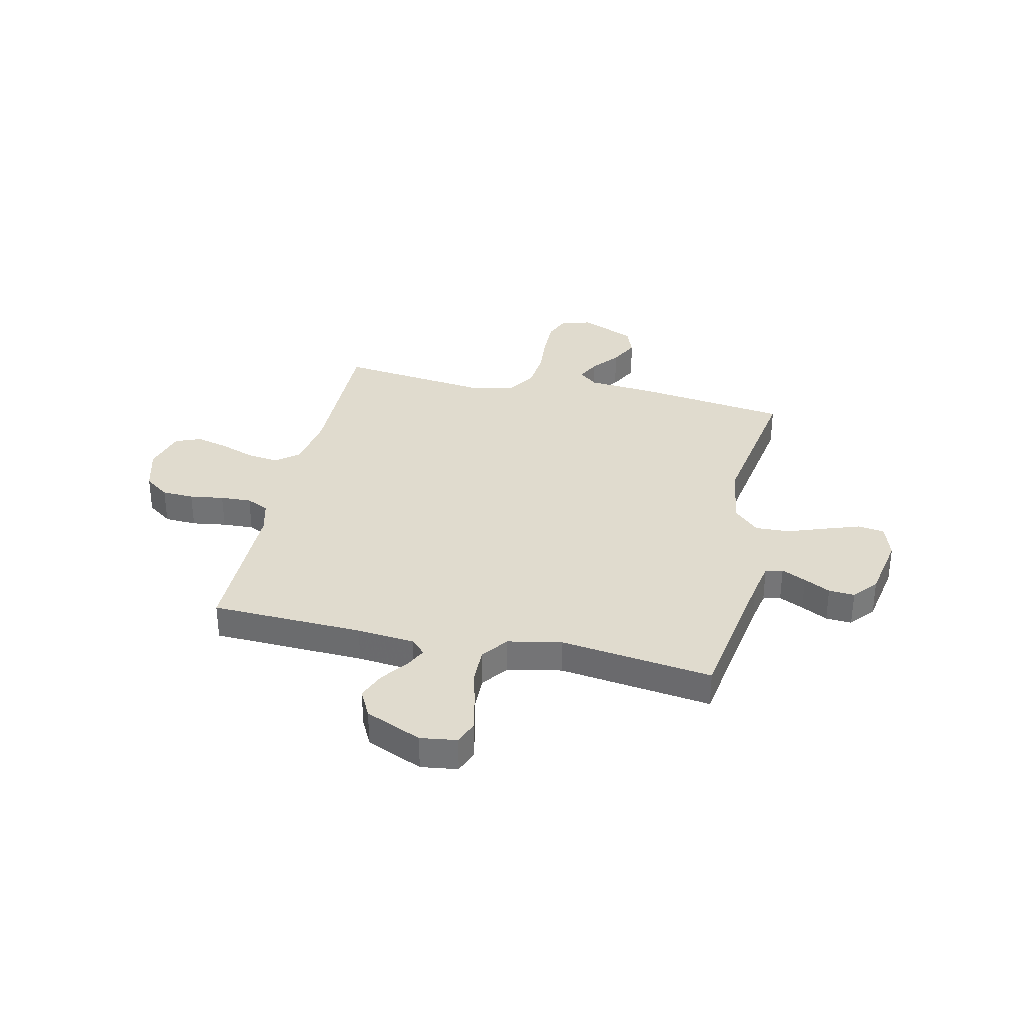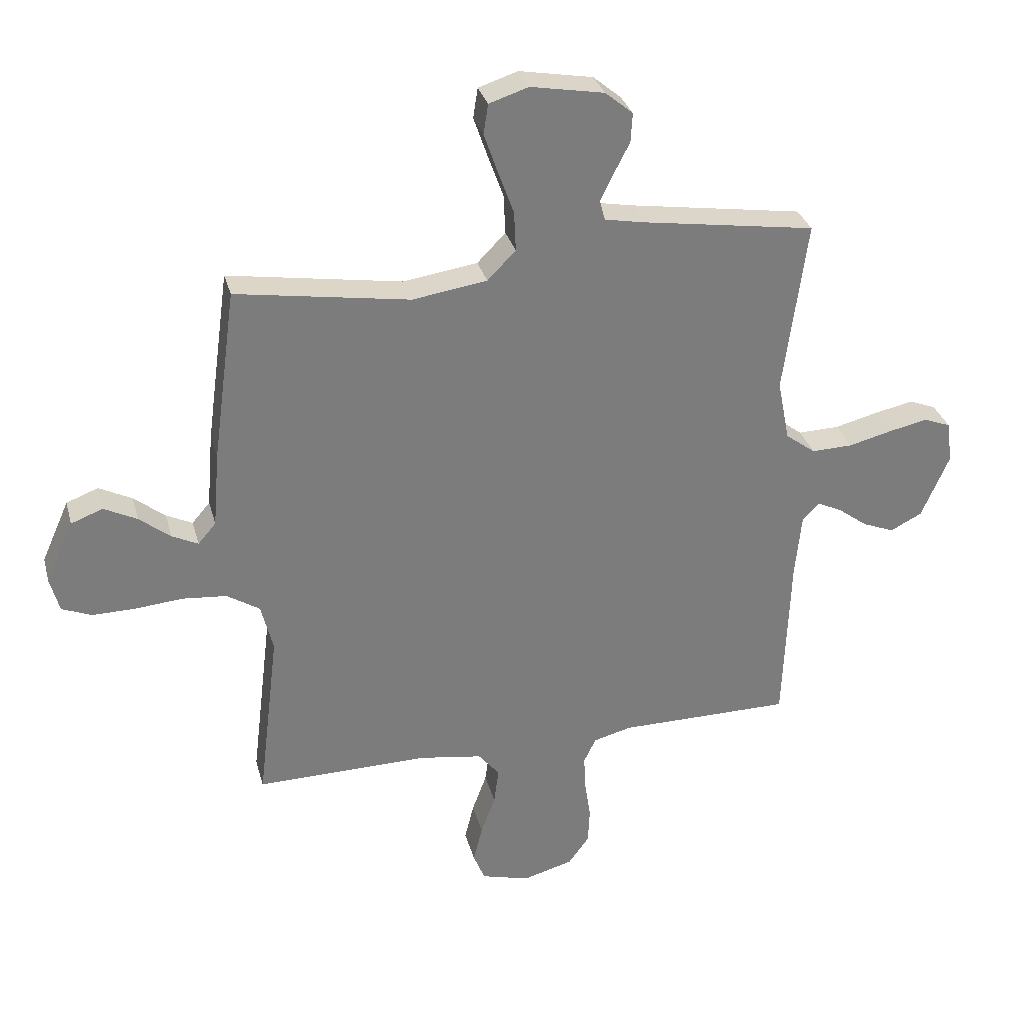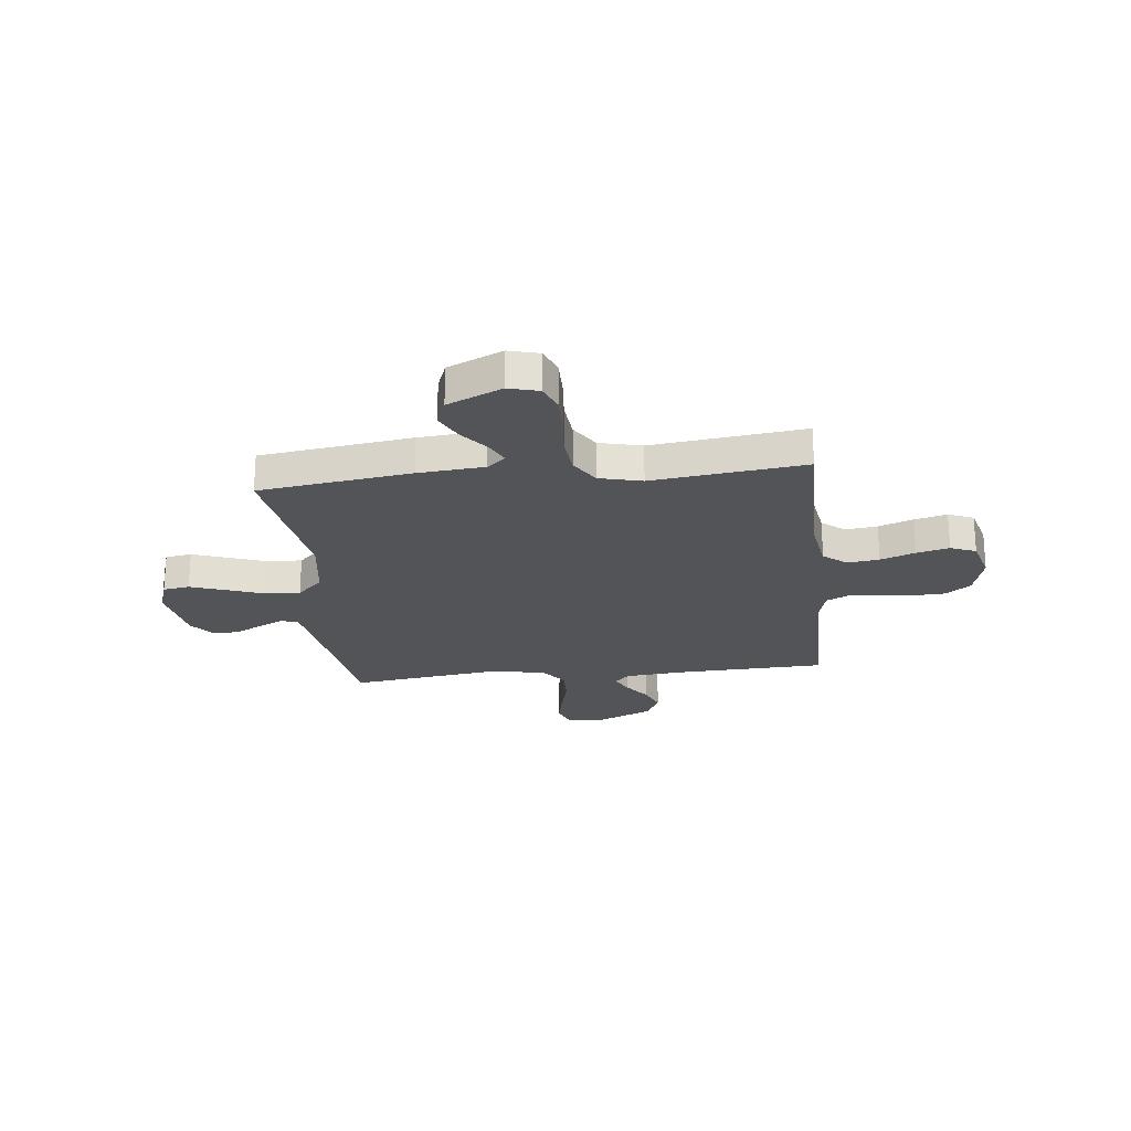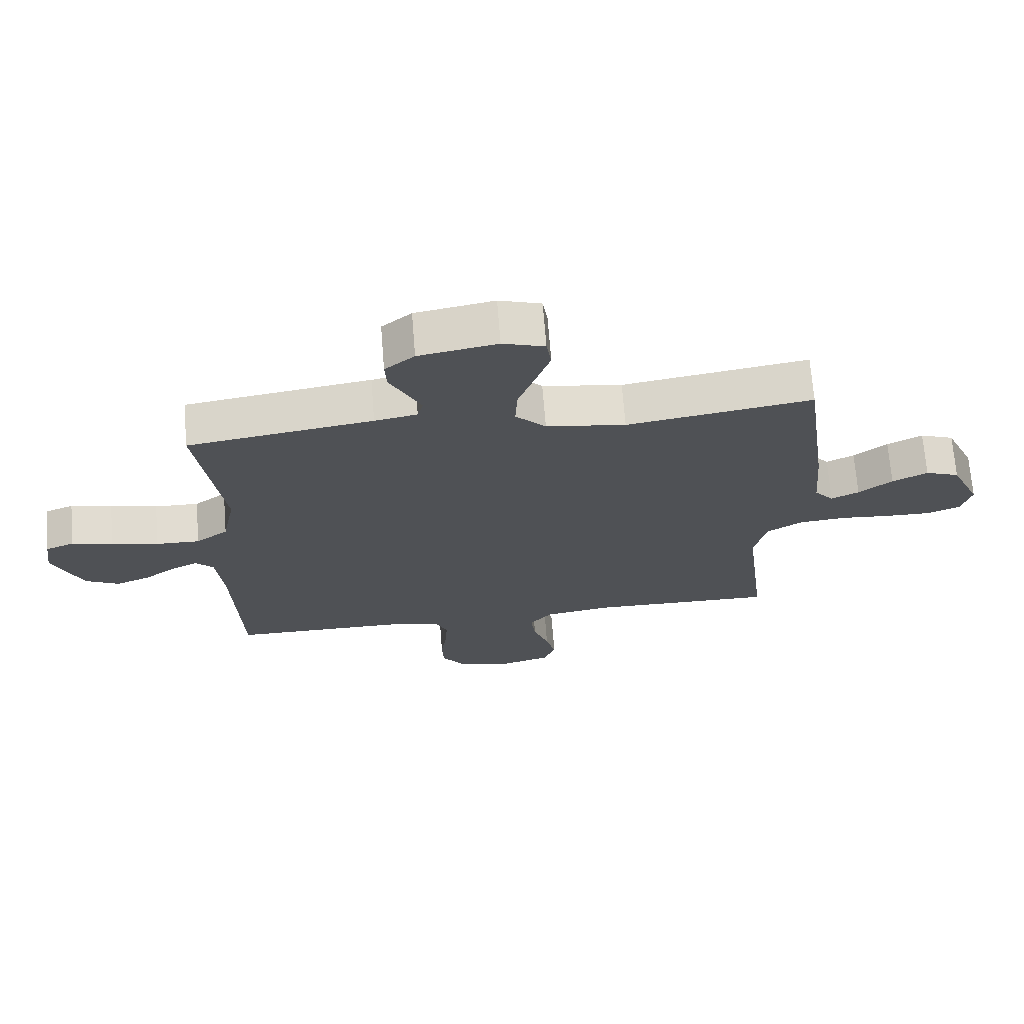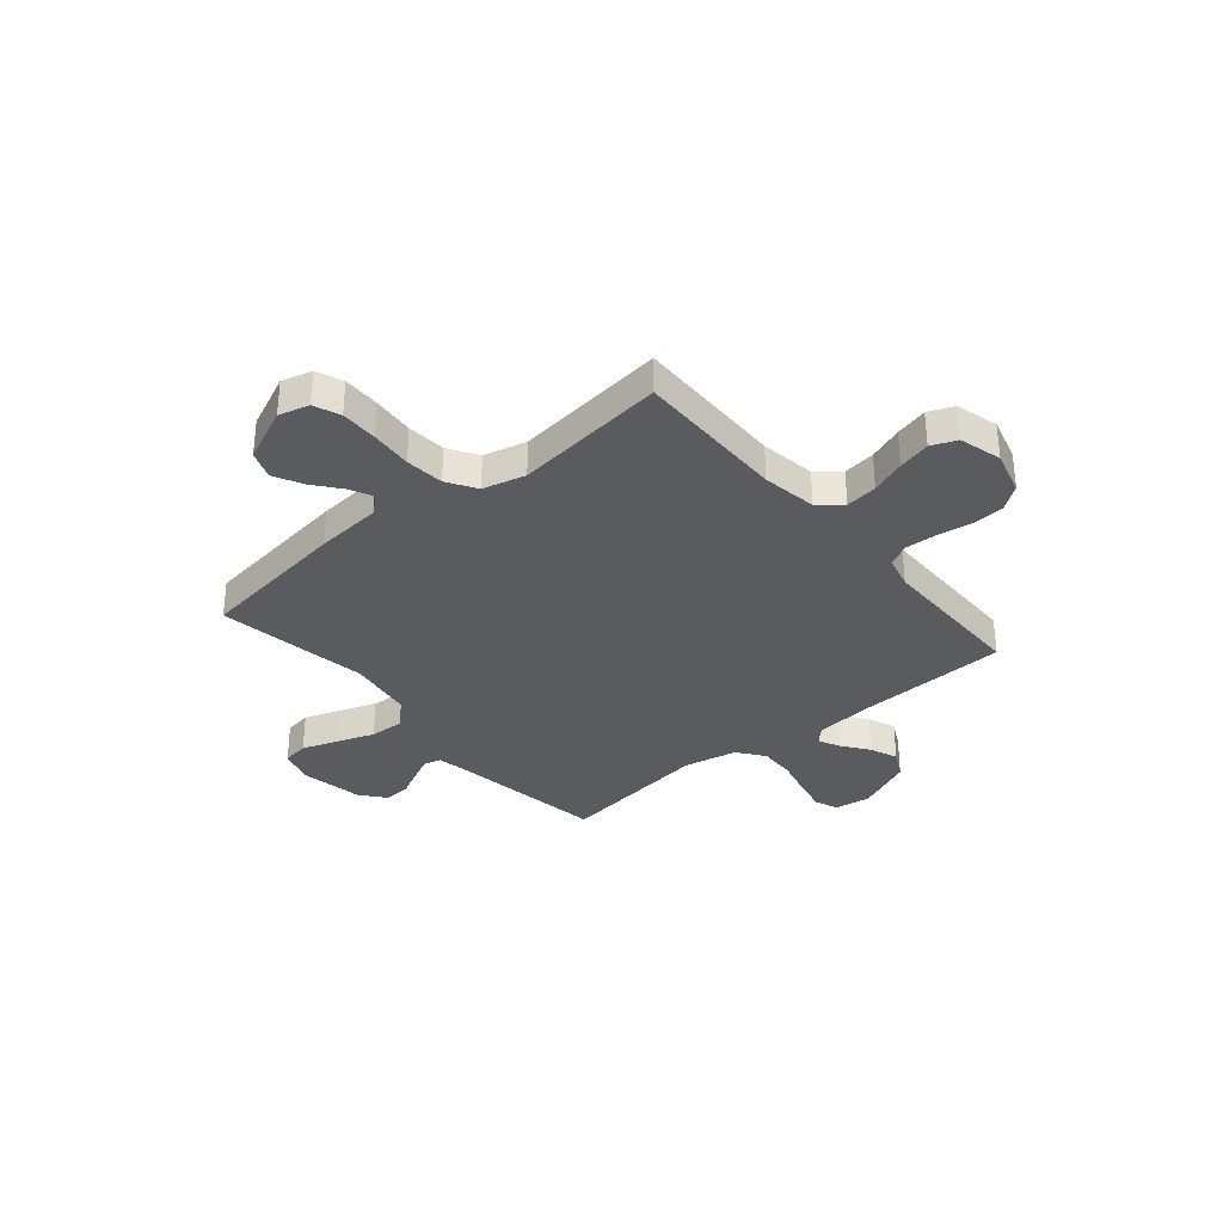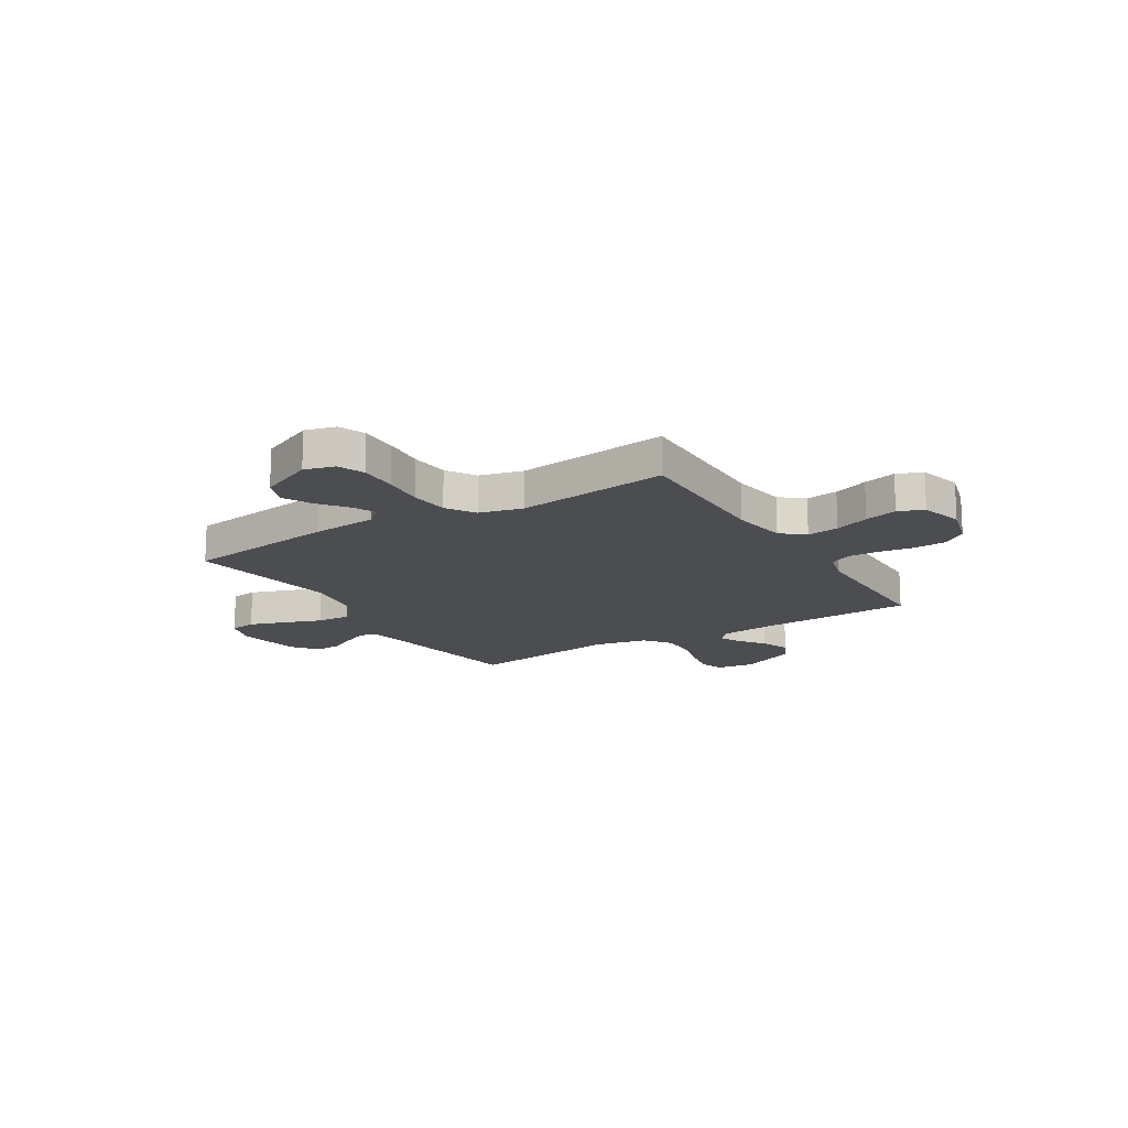
<metadata>
{"format":"obj","ext":"obj","renderer":"f3d","projection":"perspective","resolution":1024,"background":"white","views":[{"elev":33.6,"azim":-77.3,"up":"+Y"},{"elev":31.5,"azim":165.5,"up":"+Z"},{"elev":-23.2,"azim":96.3,"up":"+Y"},{"elev":69.8,"azim":-4.5,"up":"+Z"},{"elev":-33.4,"azim":130.0,"up":"+Y"},{"elev":-16.0,"azim":121.6,"up":"+Y"}]}
</metadata>
<code>
v 0.5 0.07 0.5
v 0.541 0.07 0.2
v 0.552 0.07 0.07
v 0.583 0.07 0.034
v 0.628 0.07 0.056
v 0.682 0.07 0.099
v 0.739 0.07 0.128
v 0.794 0.07 0.107
v 0.842 0.07 0
v 0.826 0.07 -0.06
v 0.774 0.07 -0.081
v 0.7 0.07 -0.08
v 0.618 0.07 -0.073
v 0.542 0.07 -0.08
v 0.485 0.07 -0.116
v 0.464 0.07 -0.2
v 0.5 0.07 -0.5
v 0.2 0.07 -0.496
v 0.092 0.07 -0.513
v 0.055 0.07 -0.558
v 0.063 0.07 -0.621
v 0.088 0.07 -0.689
v 0.104 0.07 -0.753
v 0.084 0.07 -0.803
v 0 0.07 -0.826
v -0.087 0.07 -0.802
v -0.123 0.07 -0.753
v -0.126 0.07 -0.69
v -0.116 0.07 -0.623
v -0.113 0.07 -0.562
v -0.134 0.07 -0.518
v -0.2 0.07 -0.501
v -0.5 0.07 -0.5
v -0.511 0.07 -0.2
v -0.522 0.07 -0.087
v -0.551 0.07 -0.058
v -0.594 0.07 -0.079
v -0.645 0.07 -0.117
v -0.7 0.07 -0.139
v -0.755 0.07 -0.111
v -0.803 0.07 0
v -0.793 0.07 0.072
v -0.747 0.07 0.09
v -0.68 0.07 0.076
v -0.604 0.07 0.057
v -0.533 0.07 0.055
v -0.481 0.07 0.094
v -0.46 0.07 0.2
v -0.5 0.07 0.5
v -0.2 0.07 0.546
v -0.131 0.07 0.559
v -0.122 0.07 0.593
v -0.145 0.07 0.641
v -0.172 0.07 0.693
v -0.175 0.07 0.744
v -0.127 0.07 0.784
v 0 0.07 0.807
v 0.068 0.07 0.785
v 0.076 0.07 0.733
v 0.052 0.07 0.664
v 0.025 0.07 0.589
v 0.022 0.07 0.521
v 0.071 0.07 0.471
v 0.2 0.07 0.452
v 0.5 0 0.5
v 0.541 0 0.2
v 0.552 0 0.07
v 0.583 0 0.034
v 0.628 0 0.056
v 0.682 0 0.099
v 0.739 0 0.128
v 0.794 0 0.107
v 0.842 0 0
v 0.826 0 -0.06
v 0.774 0 -0.081
v 0.7 0 -0.08
v 0.618 0 -0.073
v 0.542 0 -0.08
v 0.485 0 -0.116
v 0.464 0 -0.2
v 0.5 0 -0.5
v 0.2 0 -0.496
v 0.092 0 -0.513
v 0.055 0 -0.558
v 0.063 0 -0.621
v 0.088 0 -0.689
v 0.104 0 -0.753
v 0.084 0 -0.803
v 0 0 -0.826
v -0.087 0 -0.802
v -0.123 0 -0.753
v -0.126 0 -0.69
v -0.116 0 -0.623
v -0.113 0 -0.562
v -0.134 0 -0.518
v -0.2 0 -0.501
v -0.5 0 -0.5
v -0.511 0 -0.2
v -0.522 0 -0.087
v -0.551 0 -0.058
v -0.594 0 -0.079
v -0.645 0 -0.117
v -0.7 0 -0.139
v -0.755 0 -0.111
v -0.803 0 0
v -0.793 0 0.072
v -0.747 0 0.09
v -0.68 0 0.076
v -0.604 0 0.057
v -0.533 0 0.055
v -0.481 0 0.094
v -0.46 0 0.2
v -0.5 0 0.5
v -0.2 0 0.546
v -0.131 0 0.559
v -0.122 0 0.593
v -0.145 0 0.641
v -0.172 0 0.693
v -0.175 0 0.744
v -0.127 0 0.784
v 0 0 0.807
v 0.068 0 0.785
v 0.076 0 0.733
v 0.052 0 0.664
v 0.025 0 0.589
v 0.022 0 0.521
v 0.071 0 0.471
v 0.2 0 0.452
f 59 60 61
f 58 59 61
f 57 58 61
f 56 57 61
f 55 56 61
f 54 55 61
f 53 54 61
f 52 53 61 62
f 51 52 62 63
f 48 49 50
f 50 51 63
f 48 50 63
f 47 48 63
f 43 44 45
f 42 43 45
f 41 42 45
f 40 41 45
f 39 40 45
f 38 39 45
f 37 38 45
f 36 37 45 46
f 47 63 64
f 46 47 64
f 36 46 64
f 35 36 64
f 27 28 29
f 26 27 29
f 25 26 29
f 24 25 29
f 23 24 29
f 22 23 29
f 21 22 29
f 20 21 29 30
f 19 20 30 31
f 16 17 18
f 19 31 32
f 18 19 32
f 16 18 32
f 15 16 32
f 11 12 13
f 10 11 13
f 9 10 13
f 8 9 13
f 7 8 13
f 6 7 13
f 5 6 13
f 4 5 13 14
f 32 33 34
f 15 32 34
f 14 15 34
f 4 14 34
f 3 4 34
f 34 35 64
f 3 34 64
f 2 3 64
f 1 2 64
f 125 124 123
f 125 123 122
f 125 122 121
f 125 121 120
f 125 120 119
f 125 119 118
f 125 118 117
f 126 125 117 116
f 127 126 116 115
f 114 113 112
f 127 115 114
f 127 114 112
f 127 112 111
f 109 108 107
f 109 107 106
f 109 106 105
f 109 105 104
f 109 104 103
f 109 103 102
f 109 102 101
f 110 109 101 100
f 128 127 111
f 128 111 110
f 128 110 100
f 128 100 99
f 93 92 91
f 93 91 90
f 93 90 89
f 93 89 88
f 93 88 87
f 93 87 86
f 93 86 85
f 94 93 85 84
f 95 94 84 83
f 82 81 80
f 96 95 83
f 96 83 82
f 96 82 80
f 96 80 79
f 77 76 75
f 77 75 74
f 77 74 73
f 77 73 72
f 77 72 71
f 77 71 70
f 77 70 69
f 78 77 69 68
f 98 97 96
f 98 96 79
f 98 79 78
f 98 78 68
f 98 68 67
f 128 99 98
f 128 98 67
f 128 67 66
f 128 66 65
f 1 65 66 2
f 2 66 67 3
f 3 67 68 4
f 4 68 69 5
f 5 69 70 6
f 6 70 71 7
f 7 71 72 8
f 8 72 73 9
f 9 73 74 10
f 10 74 75 11
f 11 75 76 12
f 12 76 77 13
f 13 77 78 14
f 14 78 79 15
f 15 79 80 16
f 16 80 81 17
f 17 81 82 18
f 18 82 83 19
f 19 83 84 20
f 20 84 85 21
f 21 85 86 22
f 22 86 87 23
f 23 87 88 24
f 24 88 89 25
f 25 89 90 26
f 26 90 91 27
f 27 91 92 28
f 28 92 93 29
f 29 93 94 30
f 30 94 95 31
f 31 95 96 32
f 32 96 97 33
f 33 97 98 34
f 34 98 99 35
f 35 99 100 36
f 36 100 101 37
f 37 101 102 38
f 38 102 103 39
f 39 103 104 40
f 40 104 105 41
f 41 105 106 42
f 42 106 107 43
f 43 107 108 44
f 44 108 109 45
f 45 109 110 46
f 46 110 111 47
f 47 111 112 48
f 48 112 113 49
f 49 113 114 50
f 50 114 115 51
f 51 115 116 52
f 52 116 117 53
f 53 117 118 54
f 54 118 119 55
f 55 119 120 56
f 56 120 121 57
f 57 121 122 58
f 58 122 123 59
f 59 123 124 60
f 60 124 125 61
f 61 125 126 62
f 62 126 127 63
f 63 127 128 64
f 64 128 65 1

</code>
